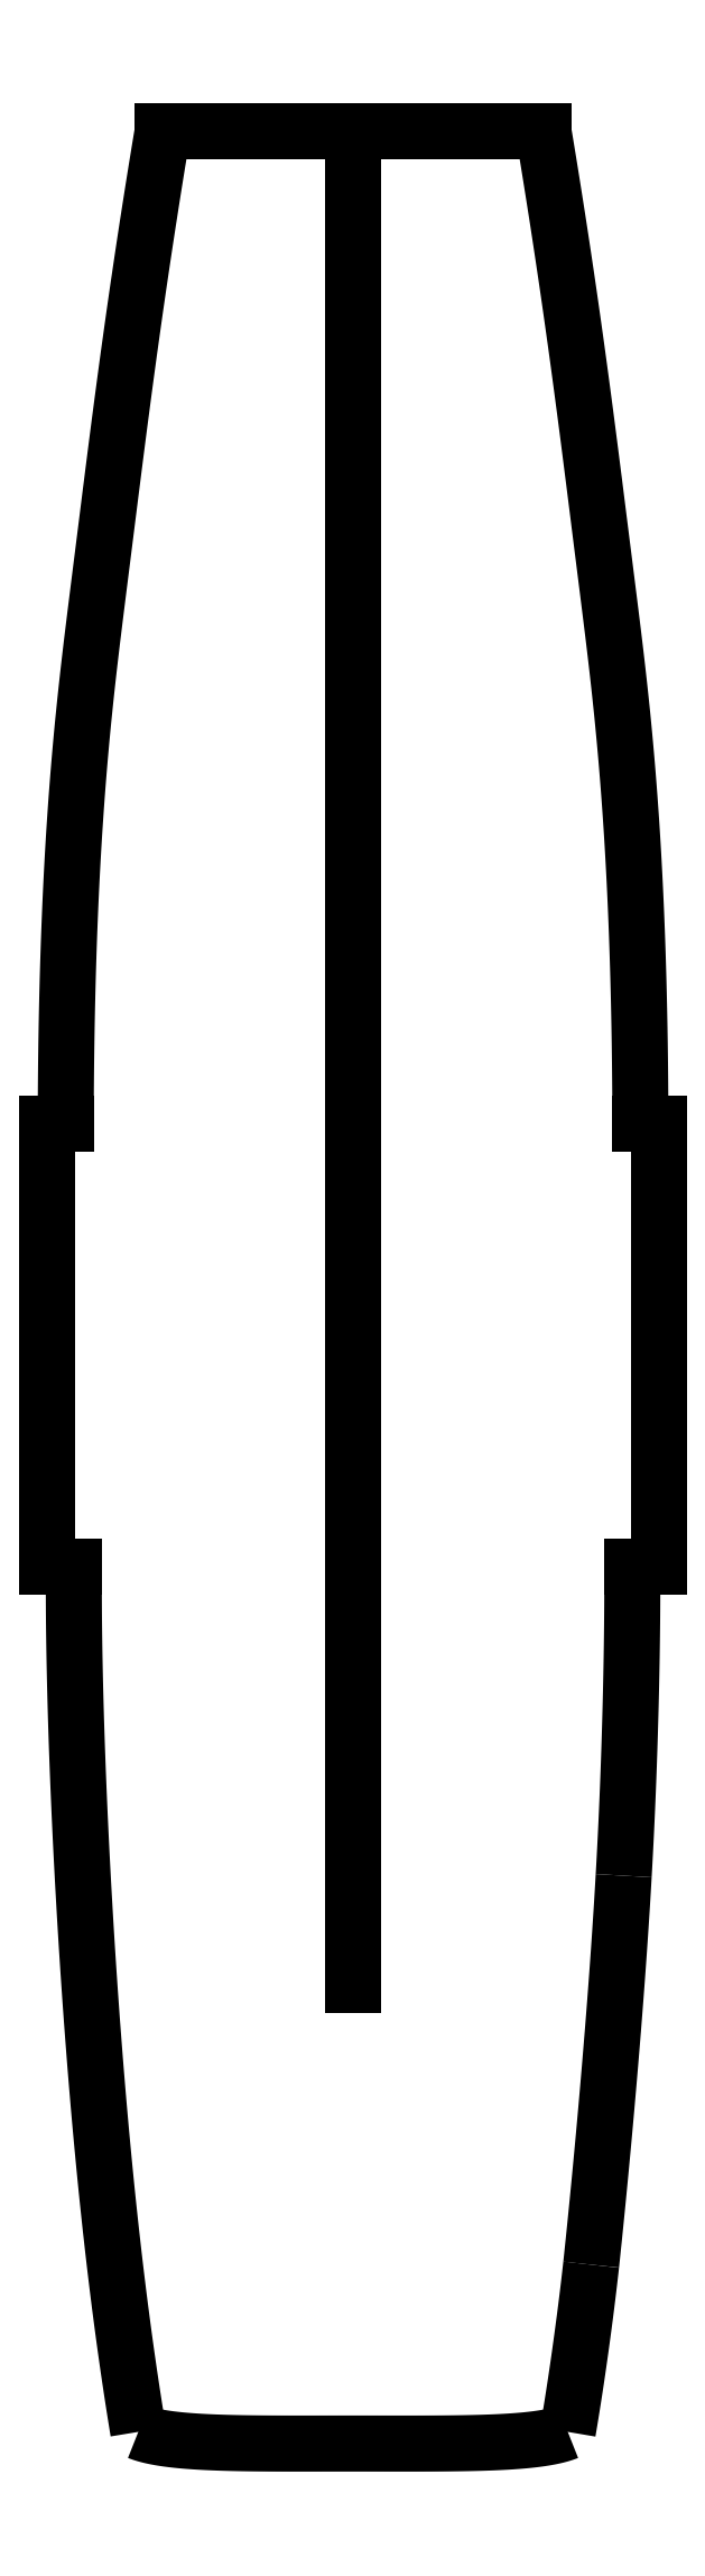
<metadata>
{"format":"dxf","ext":"dxf","renderer":"ezdxf+matplotlib","layout":"modelspace","background":"white","min_lineweight":24,"dpi":150}
</metadata>
<code>
0
SECTION
2
ENTITIES
0
LINE
8
0
10
-0.241
20
142.9
30
0
11
-0.241
21
0
31
0
0
LINE
8
0
10
21.3
20
32.23
30
0
11
23.35
21
32.23
31
0
0
SPLINE
8
0
70
4
71
5
72
21
73
15
74
0
42
1e-09
43
1e-10
44
1e-10
40
0
40
0
40
0
40
0
40
0
40
0
40
0.1
40
0.2
40
0.3
40
0.4
40
0.5
40
0.6
40
0.7
40
0.8
40
0.9
40
1
40
1
40
1
40
1
40
1
40
1
41
1
41
1
41
1
41
1
41
1
41
1
41
1
41
1
41
1
41
1
41
1
41
1
41
1
41
1
41
1
10
-22.42
20
66.38
30
0
10
-22.41
20
68.7
30
0
10
-22.38
20
73.18
30
0
10
-22.25
20
79.37
30
0
10
-21.95
20
86.6
30
0
10
-21.42
20
94.03
30
0
10
-20.82
20
100.1
30
0
10
-20.18
20
105.3
30
0
10
-19.51
20
110.6
30
0
10
-18.75
20
116.7
30
0
10
-17.81
20
124
30
0
10
-16.84
20
130.9
30
0
10
-15.95
20
136.7
30
0
10
-15.29
20
140.8
30
0
10
-14.94
20
142.9
30
0
0
SPLINE
8
0
70
4
71
5
72
16
73
10
74
0
42
1e-09
43
1e-10
44
1e-10
40
0
40
0
40
0
40
0
40
0
40
0
40
0.2
40
0.4
40
0.6
40
0.8
40
1
40
1
40
1
40
1
40
1
40
1
41
1
41
1
41
1
41
1
41
1
41
1
41
1
41
1
41
1
41
1
10
-16.81
20
-34.5
30
0
10
-16.47
20
-34.64
30
0
10
-15.67
20
-34.88
30
0
10
-14.14
20
-35.14
30
0
10
-11.54
20
-35.33
30
0
10
-7.772
20
-35.4
30
0
10
-4.66
20
-35.4
30
0
10
-2.404
20
-35.4
30
0
10
-0.953
20
-35.4
30
0
10
-0.241
20
-35.4
30
0
0
LINE
8
0
10
-14.94
20
142.9
30
0
11
-0.241
21
142.9
31
0
0
SPLINE
8
0
70
4
71
5
72
16
73
10
74
0
42
1e-09
43
1e-10
44
1e-10
40
0
40
0
40
0
40
0
40
0
40
0
40
0.2
40
0.4
40
0.6
40
0.8
40
1
40
1
40
1
40
1
40
1
40
1
41
1
41
1
41
1
41
1
41
1
41
1
41
1
41
1
41
1
41
1
10
16.33
20
-34.5
30
0
10
15.99
20
-34.64
30
0
10
15.19
20
-34.88
30
0
10
13.66
20
-35.14
30
0
10
11.06
20
-35.33
30
0
10
7.29
20
-35.4
30
0
10
4.178
20
-35.4
30
0
10
1.922
20
-35.4
30
0
10
0.4709
20
-35.4
30
0
10
-0.241
20
-35.4
30
0
0
LINE
8
0
10
-23.83
20
32.23
30
0
11
-23.83
21
66.38
31
0
0
LINE
8
0
10
-23.83
20
66.38
30
0
11
-22.42
21
66.38
31
0
0
LINE
8
0
10
23.35
20
32.23
30
0
11
23.35
21
66.38
31
0
0
LINE
8
0
10
23.35
20
66.38
30
0
11
21.93
21
66.38
31
0
0
SPLINE
8
0
70
4
71
5
72
16
73
10
74
0
42
1e-09
43
1e-10
44
1e-10
40
0
40
0
40
0
40
0
40
0
40
0
40
0.2
40
0.4
40
0.6
40
0.8
40
1
40
1
40
1
40
1
40
1
40
1
41
1
41
1
41
1
41
1
41
1
41
1
41
1
41
1
41
1
41
1
10
-16.81
20
-34.5
30
0
10
-17.24
20
-31.89
30
0
10
-18.05
20
-26.57
30
0
10
-19.09
20
-18.29
30
0
10
-20.18
20
-6.812
30
0
10
-21.14
20
7.55
30
0
10
-21.61
20
18.35
30
0
10
-21.78
20
25.66
30
0
10
-21.8
20
30.11
30
0
10
-21.79
20
32.23
30
0
0
LINE
8
0
10
-21.79
20
32.23
30
0
11
-23.83
21
32.23
31
0
0
LINE
8
0
10
14.46
20
142.9
30
0
11
-0.241
21
142.9
31
0
0
SPLINE
8
0
70
4
71
5
72
21
73
15
74
0
42
1e-09
43
1e-10
44
1e-10
40
0
40
0
40
0
40
0
40
0
40
0
40
0.1
40
0.2
40
0.3
40
0.4
40
0.5
40
0.6
40
0.7
40
0.8
40
0.9
40
1
40
1
40
1
40
1
40
1
40
1
41
1
41
1
41
1
41
1
41
1
41
1
41
1
41
1
41
1
41
1
41
1
41
1
41
1
41
1
41
1
10
21.93
20
66.38
30
0
10
21.93
20
68.7
30
0
10
21.89
20
73.18
30
0
10
21.77
20
79.37
30
0
10
21.47
20
86.6
30
0
10
20.94
20
94.03
30
0
10
20.33
20
100.1
30
0
10
19.7
20
105.3
30
0
10
19.03
20
110.6
30
0
10
18.27
20
116.7
30
0
10
17.32
20
124
30
0
10
16.35
20
130.9
30
0
10
15.47
20
136.7
30
0
10
14.81
20
140.8
30
0
10
14.46
20
142.9
30
0
0
SPLINE
8
0
70
4
71
5
72
16
73
10
74
0
42
1e-09
43
1e-10
44
1e-10
40
0
40
0
40
0
40
0
40
0
40
0
40
0.2
40
0.4
40
0.6
40
0.8
40
1
40
1
40
1
40
1
40
1
40
1
41
1
41
1
41
1
41
1
41
1
41
1
41
1
41
1
41
1
41
1
10
16.33
20
-34.5
30
0
10
16.42
20
-34
30
0
10
16.58
20
-33
30
0
10
16.82
20
-31.49
30
0
10
17.13
20
-29.45
30
0
10
17.49
20
-26.86
30
0
10
17.76
20
-24.78
30
0
10
17.95
20
-23.19
30
0
10
18.08
20
-22.13
30
0
10
18.13
20
-21.6
30
0
0
SPLINE
8
0
70
4
71
5
72
16
73
10
74
0
42
1e-09
43
1e-10
44
1e-10
40
0
40
0
40
0
40
0
40
0
40
0
40
0.2
40
0.4
40
0.6
40
0.8
40
1
40
1
40
1
40
1
40
1
40
1
41
1
41
1
41
1
41
1
41
1
41
1
41
1
41
1
41
1
41
1
10
18.13
20
-21.6
30
0
10
18.26
20
-20.41
30
0
10
18.51
20
-18.02
30
0
10
18.86
20
-14.42
30
0
10
19.31
20
-9.58
30
0
10
19.83
20
-3.521
30
0
10
20.19
20
1.295
30
0
10
20.43
20
4.866
30
0
10
20.58
20
7.226
30
0
10
20.64
20
8.4
30
0
0
SPLINE
8
0
70
4
71
5
72
16
73
10
74
0
42
1e-09
43
1e-10
44
1e-10
40
0
40
0
40
0
40
0
40
0
40
0
40
0.2
40
0.4
40
0.6
40
0.8
40
1
40
1
40
1
40
1
40
1
40
1
41
1
41
1
41
1
41
1
41
1
41
1
41
1
41
1
41
1
41
1
10
20.64
20
8.4
30
0
10
20.7
20
9.456
30
0
10
20.82
20
11.55
30
0
10
20.96
20
14.64
30
0
10
21.11
20
18.65
30
0
10
21.24
20
23.47
30
0
10
21.3
20
27.15
30
0
10
21.31
20
29.75
30
0
10
21.31
20
31.42
30
0
10
21.3
20
32.23
30
0
0
ENDSEC
0
EOF

</code>
